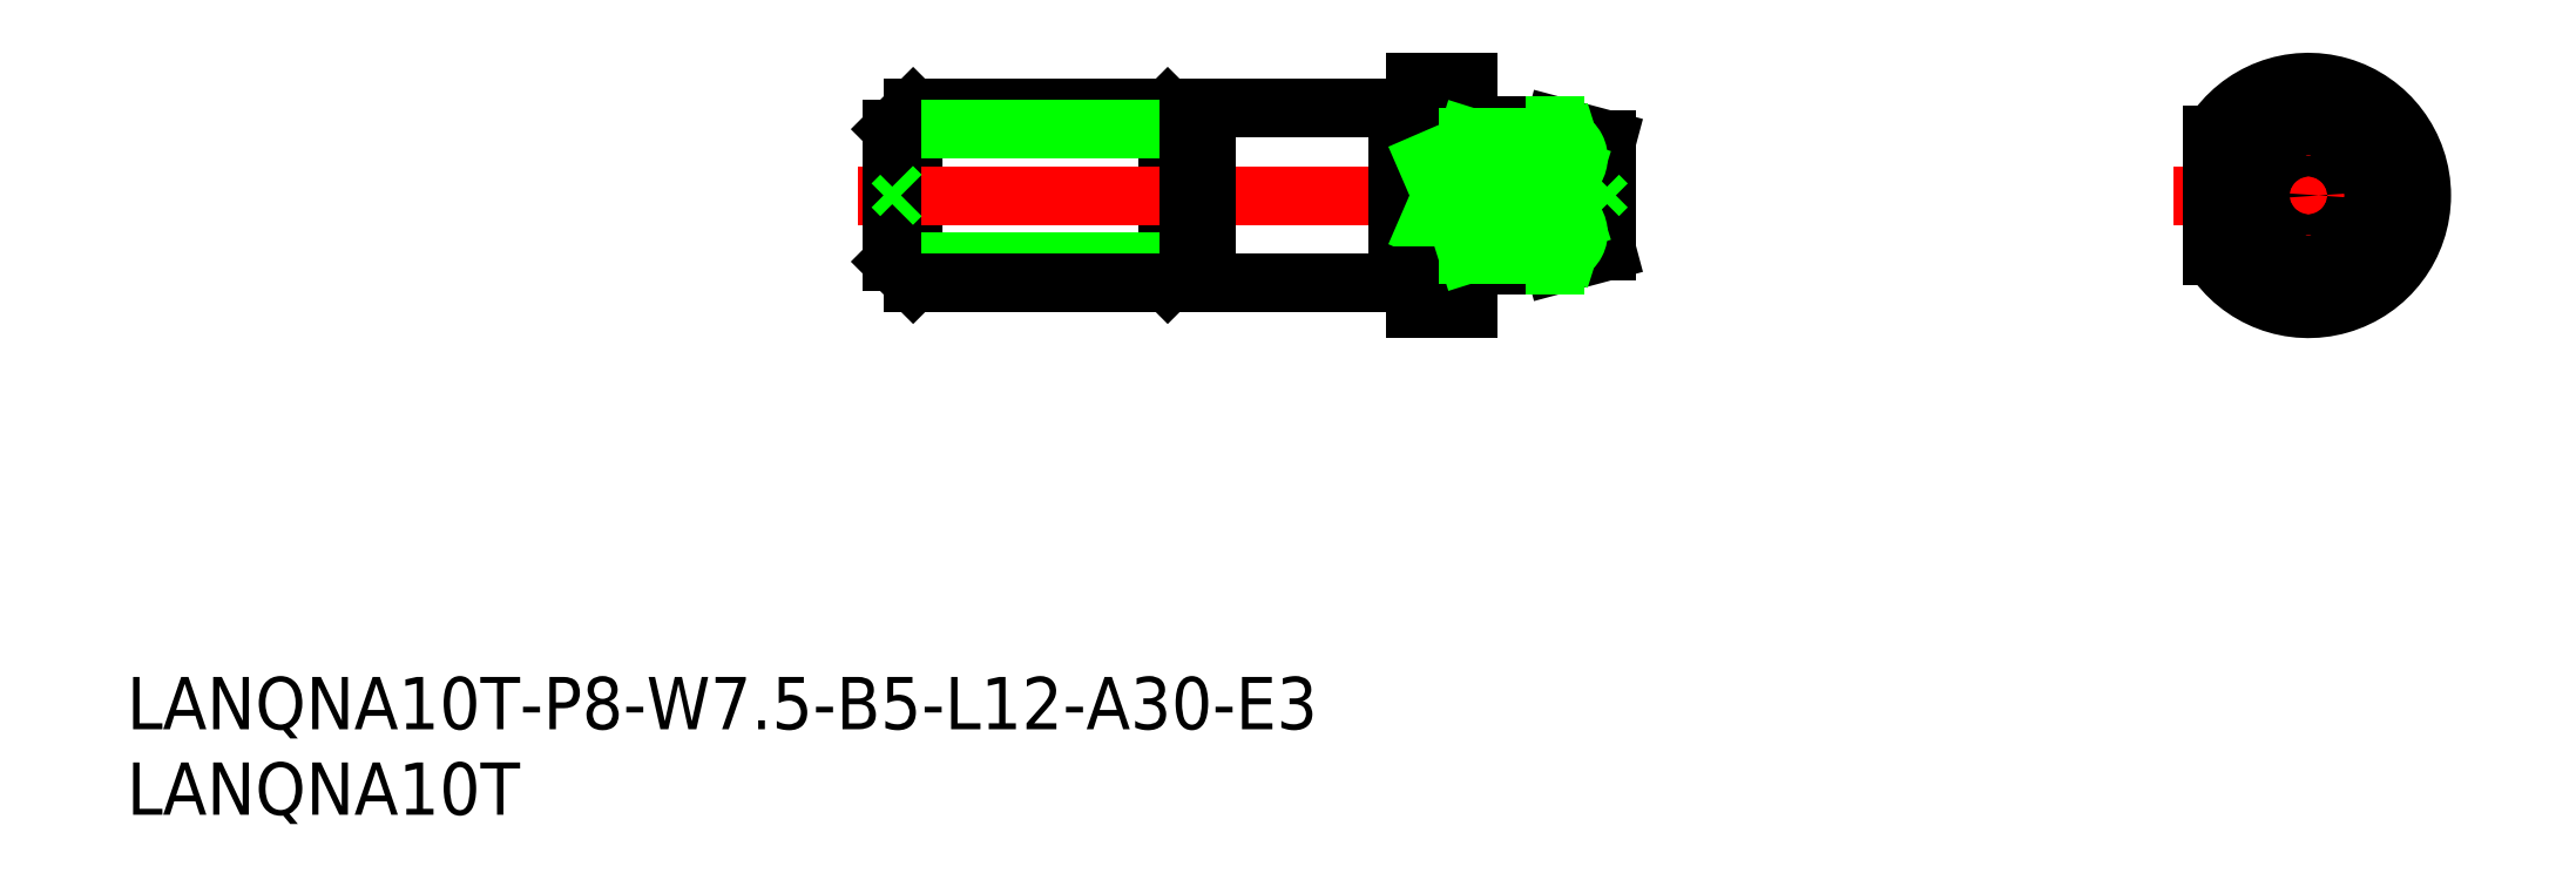
<metadata>
{"format":"dxf","ext":"dxf","renderer":"ezdxf+matplotlib","layout":"modelspace","background":"white","min_lineweight":24,"dpi":150}
</metadata>
<code>
0
SECTION
2
ENTITIES
0
LINE
8
CENTER
10
153.4
20
141.2
30
0
11
168.9
21
141.2
31
0
0
LINE
8
CENTER
10
161.1
20
149.2
30
0
11
161.1
21
133.2
31
0
0
ARC
8
0
10
161.1
20
141.2
30
0
40
6.5
50
212.2
51
147.8
0
CIRCLE
8
0
10
161.1
20
141.2
30
0
40
0.5903
0
LINE
8
0
10
79.91
20
137.4
30
0
11
81.11
21
136.2
31
0
0
LINE
8
0
10
81.11
20
136.2
30
0
11
81.11
21
146.2
31
0
0
LINE
8
0
10
96.91
20
137.4
30
0
11
95.71
21
136.2
31
0
0
LINE
8
0
10
95.71
20
146.2
30
0
11
95.71
21
136.2
31
0
0
LINE
8
0
10
96.91
20
137.4
30
0
11
97.91
21
137.4
31
0
0
LINE
8
0
10
79.91
20
137.4
30
0
11
96.91
21
137.4
31
0
0
LINE
8
0
10
81.11
20
136.2
30
0
11
95.71
21
136.2
31
0
0
INSERT
8
0
2
*U2
10
0
20
0
30
0
0
LINE
8
0
10
112.9
20
136.7
30
0
11
112.9
21
135.7
31
0
0
LINE
8
0
10
109.9
20
134.7
30
0
11
112.9
21
134.7
31
0
0
LINE
8
0
10
112.9
20
145.7
30
0
11
112.9
21
145.7
31
0
0
LINE
8
0
10
112.9
20
147.7
30
0
11
109.9
21
147.7
31
0
0
LINE
8
CENTER
10
77.91
20
141.2
30
0
11
122.9
21
141.2
31
0
0
LINE
8
0
10
108.9
20
146.2
30
0
11
108.9
21
136.2
31
0
0
LINE
8
0
10
97.91
20
136.2
30
0
11
108.9
21
136.2
31
0
0
LINE
8
0
10
108.9
20
136.2
30
0
11
108.9
21
146.2
31
0
0
LINE
8
0
10
108.9
20
146.2
30
0
11
97.91
21
146.2
31
0
0
LINE
8
0
10
109.9
20
145.8
30
0
11
108.9
21
145.8
31
0
0
LINE
8
0
10
112.9
20
136.7
30
0
11
112.9
21
136.7
31
0
0
LINE
8
0
10
109.9
20
147.7
30
0
11
109.9
21
134.7
31
0
0
LINE
8
0
10
109.9
20
144.6
30
0
11
112.9
21
144.6
31
0
0
LINE
8
0
10
109.9
20
137.7
30
0
11
112.9
21
137.7
31
0
0
LINE
8
0
10
109.9
20
144.6
30
0
11
112.9
21
137.7
31
0
0
LINE
8
0
10
112.9
20
144.6
30
0
11
109.9
21
137.7
31
0
0
LINE
8
0
10
79.91
20
145
30
0
11
81.11
21
146.2
31
0
0
LINE
8
0
10
81.11
20
146.2
30
0
11
95.71
21
146.2
31
0
0
LINE
8
0
10
96.91
20
145
30
0
11
95.71
21
146.2
31
0
0
LINE
8
0
10
79.91
20
145
30
0
11
96.91
21
145
31
0
0
LINE
8
0
10
96.91
20
145
30
0
11
97.91
21
145
31
0
0
LINE
8
0
10
96.91
20
145
30
0
11
96.91
21
137.4
31
0
0
LINE
8
0
10
79.91
20
145
30
0
11
79.91
21
137.4
31
0
0
LINE
8
0
10
155.6
20
144.6
30
0
11
155.6
21
137.7
31
0
0
LINE
8
0
10
109.9
20
136.6
30
0
11
108.9
21
136.6
31
0
0
LINE
8
0
10
97.91
20
146.2
30
0
11
97.91
21
136.2
31
0
0
LINE
8
0
10
112.9
20
147.7
30
0
11
112.9
21
134.7
31
0
0
INSERT
8
0
2
*U3
10
0
20
0
30
0
0
ARC
8
0
10
159.4
20
141.2
30
0
40
2
50
136.8
51
223.2
0
ARC
8
0
10
161.1
20
139.2
30
0
40
2
50
223.2
51
316.8
0
ARC
8
0
10
162.9
20
141.2
30
0
40
2
50
316.8
51
43.15
0
ARC
8
0
10
161.1
20
143.2
30
0
40
2
50
43.15
51
136.8
0
LINE
8
0
10
159.7
20
144.6
30
0
11
157.9
21
142.6
31
0
0
LINE
8
0
10
157.9
20
139.8
30
0
11
159.7
21
137.8
31
0
0
LINE
8
0
10
162.6
20
144.6
30
0
11
164.4
21
142.5
31
0
0
LINE
8
0
10
164.3
20
139.8
30
0
11
162.6
21
137.8
31
0
0
LINE
8
0
10
80.41
20
141.2
30
0
11
79.91
21
140.7
31
0
0
LINE
8
0
10
80.41
20
141.2
30
0
11
79.91
21
141.7
31
0
0
ARC
8
0
10
113.9
20
146.2
30
0
40
1
50
180
51
270
0
LINE
8
0
10
117.9
20
145.2
30
0
11
120.9
21
144.4
31
0
0
LINE
8
0
10
113.9
20
145.2
30
0
11
117.9
21
145.2
31
0
0
LINE
8
0
10
120.9
20
138
30
0
11
120.9
21
144.4
31
0
0
LINE
8
0
10
120.4
20
141.2
30
0
11
120.9
21
140.7
31
0
0
LINE
8
0
10
120.4
20
141.2
30
0
11
120.9
21
141.7
31
0
0
ARC
8
0
10
113.9
20
136.2
30
0
40
1
50
90
51
180
0
LINE
8
0
10
117.9
20
137.2
30
0
11
120.9
21
138
31
0
0
LINE
8
0
10
113.9
20
137.2
30
0
11
117.9
21
137.2
31
0
0
LINE
8
0
10
117.9
20
137.2
30
0
11
117.9
21
137.8
31
0
0
LINE
8
0
10
117.9
20
139.8
30
0
11
117.9
21
142.6
31
0
0
LINE
8
0
10
117.9
20
144.6
30
0
11
117.9
21
145.2
31
0
0
LINE
8
0
10
112.9
20
137.8
30
0
11
117.9
21
137.8
31
0
0
LINE
8
0
10
112.9
20
139.8
30
0
11
118.7
21
138
31
0
0
LINE
8
0
10
112.9
20
137.8
30
0
11
119
21
139.7
31
0
0
LINE
8
0
10
112.9
20
139.8
30
0
11
119
21
139.8
31
0
0
ARC
8
0
10
118.1
20
139
30
0
40
1.212
50
263.3
51
41.08
0
LINE
8
0
10
112.9
20
144.6
30
0
11
117.9
21
144.6
31
0
0
LINE
8
0
10
112.9
20
142.6
30
0
11
118.7
21
144.4
31
0
0
LINE
8
0
10
112.9
20
144.6
30
0
11
119
21
142.6
31
0
0
LINE
8
0
10
112.9
20
142.6
30
0
11
119
21
142.6
31
0
0
ARC
8
0
10
118.1
20
143.3
30
0
40
1.212
50
318.9
51
96.7
0
VIEWPORT
8
0
10
5.614
20
3.902
30
0
40
13.1
41
8.746
68
     1
69
     1
0
VIEWPORT
8
0
10
5.614
20
3.902
30
0
40
8.982
41
6.243
68
     2
69
     2
0
ENDSEC
0
EOF

</code>
